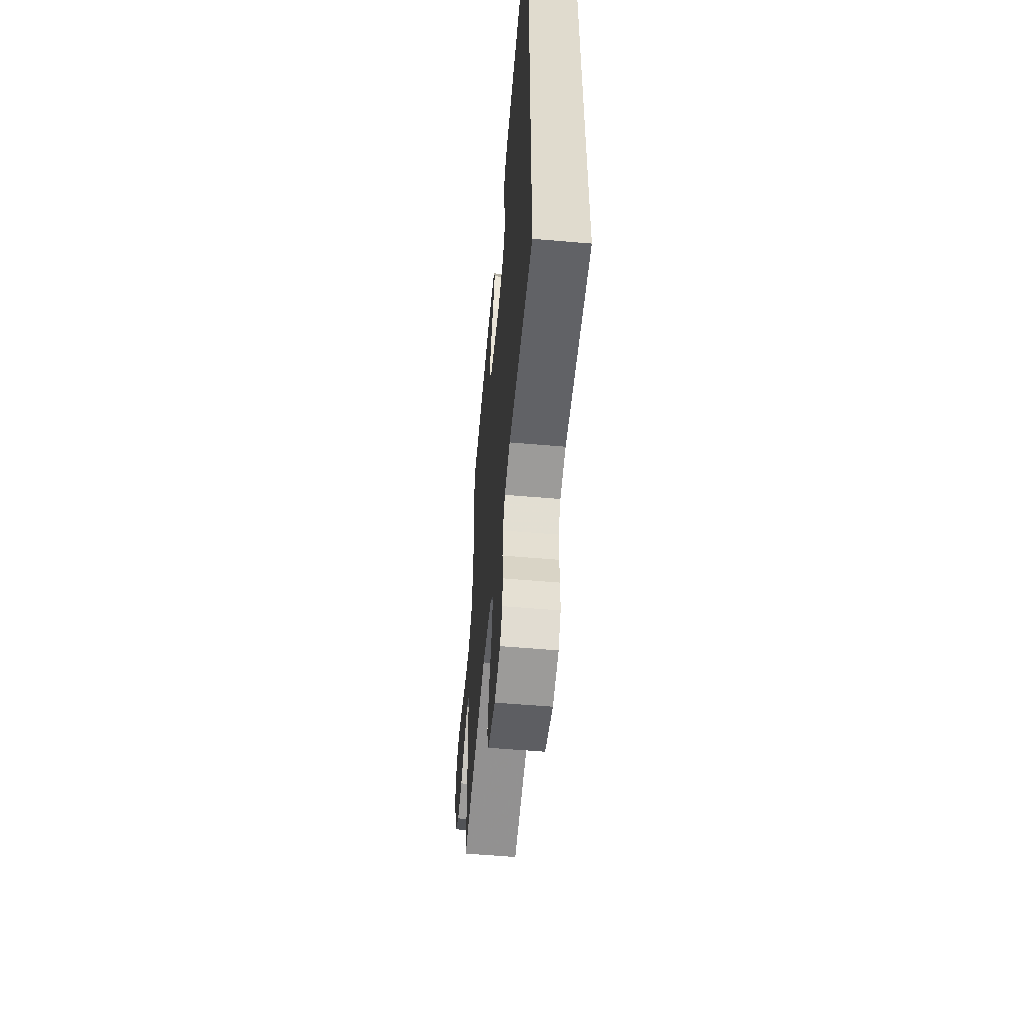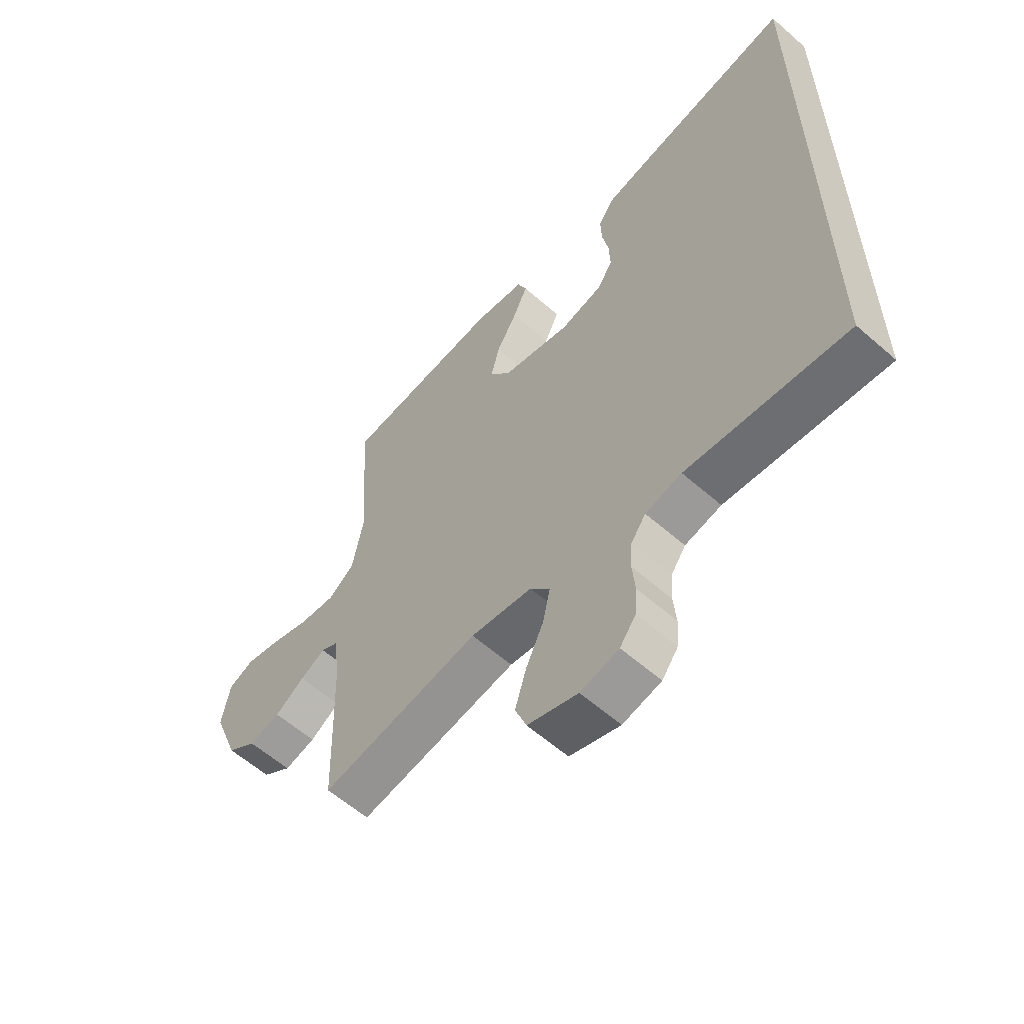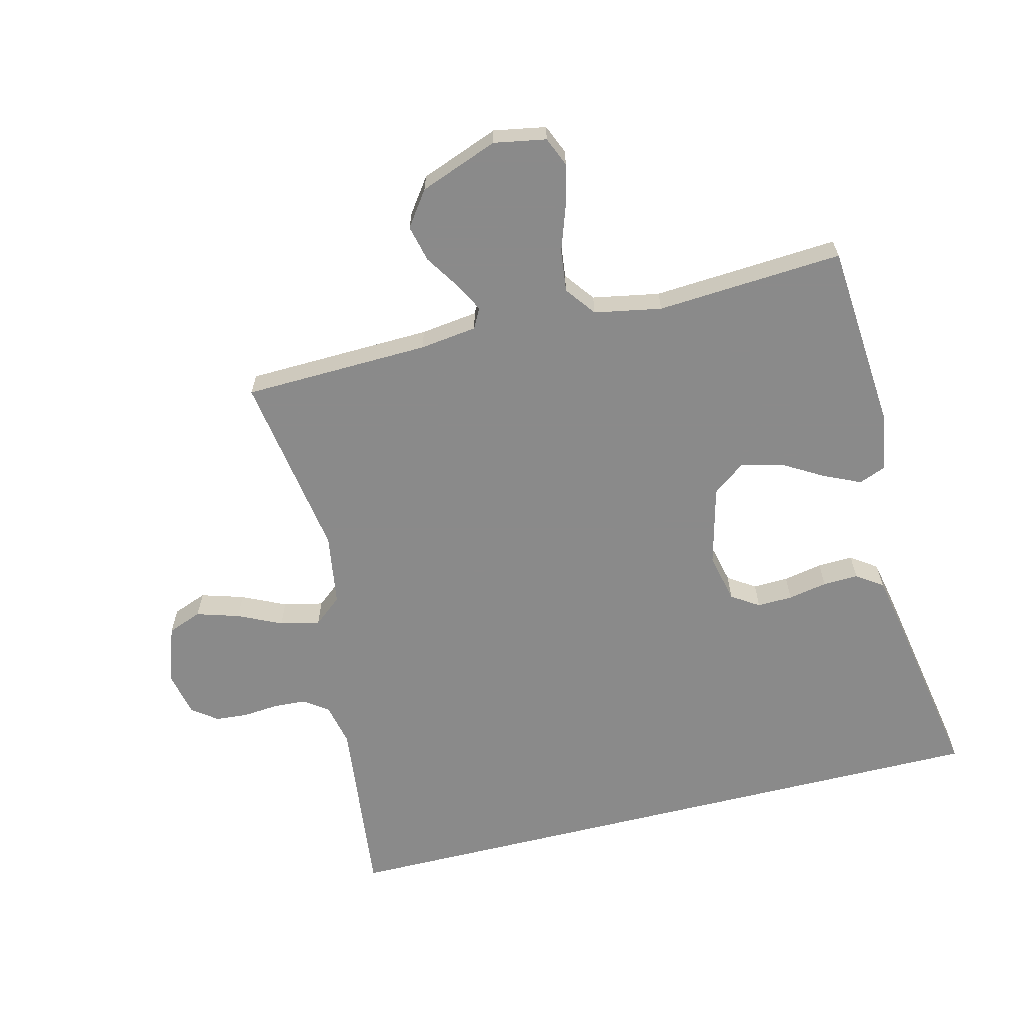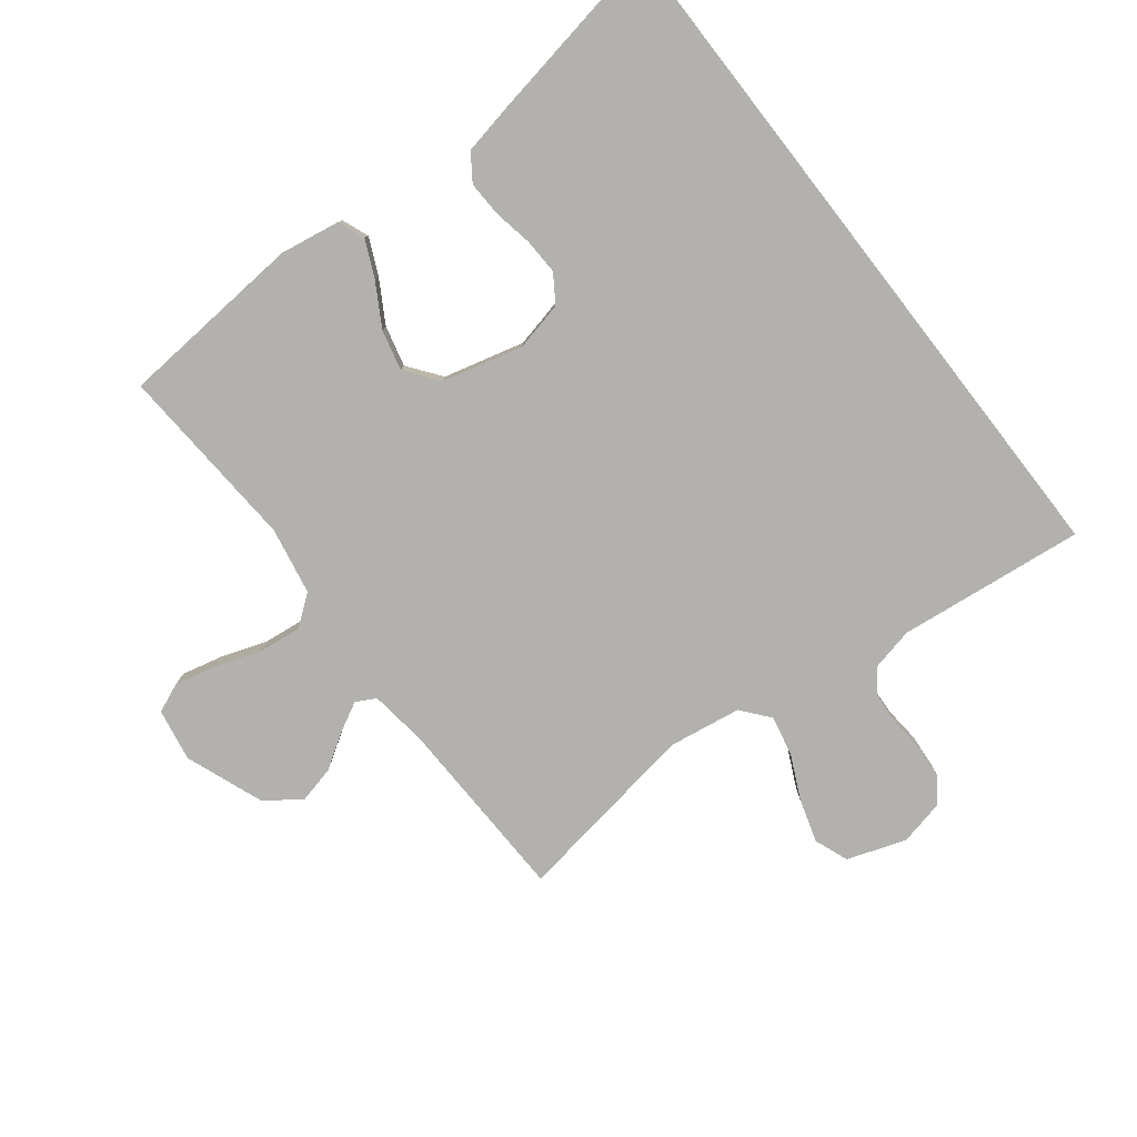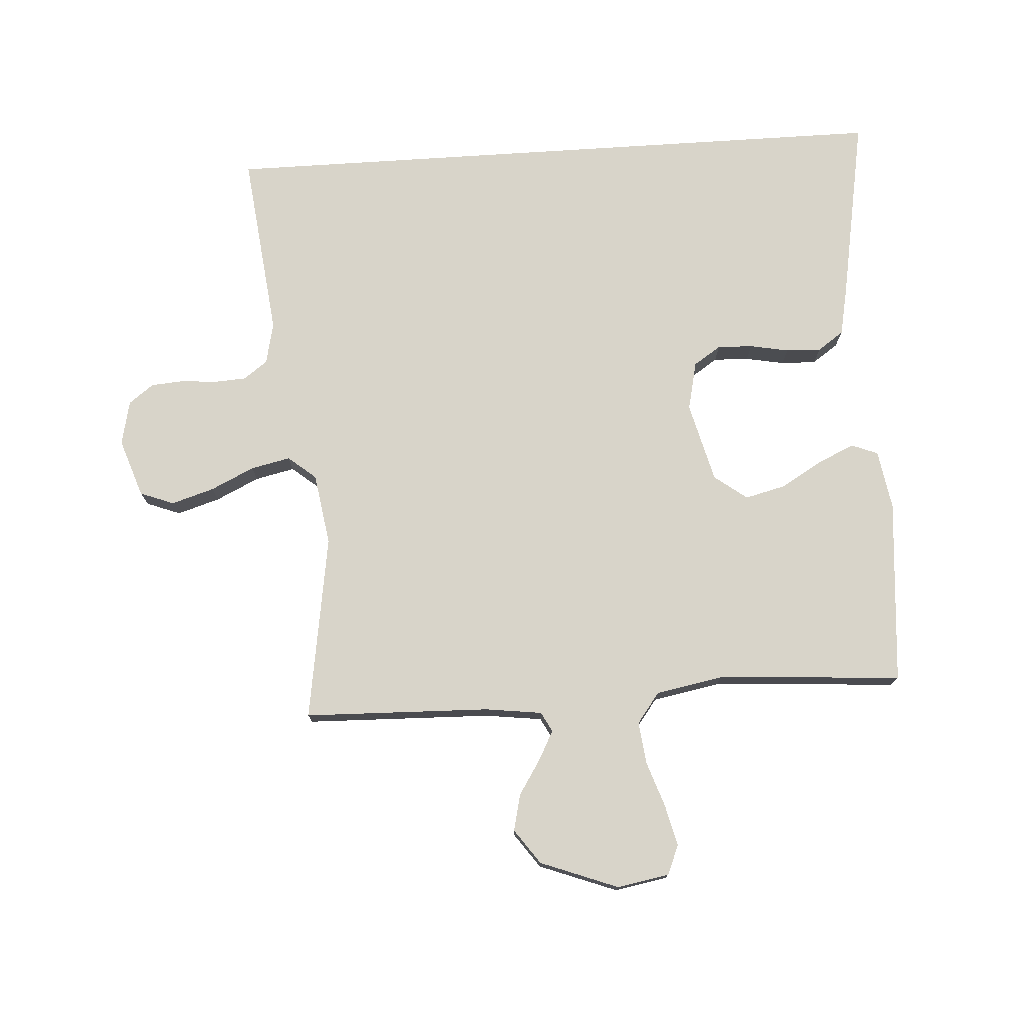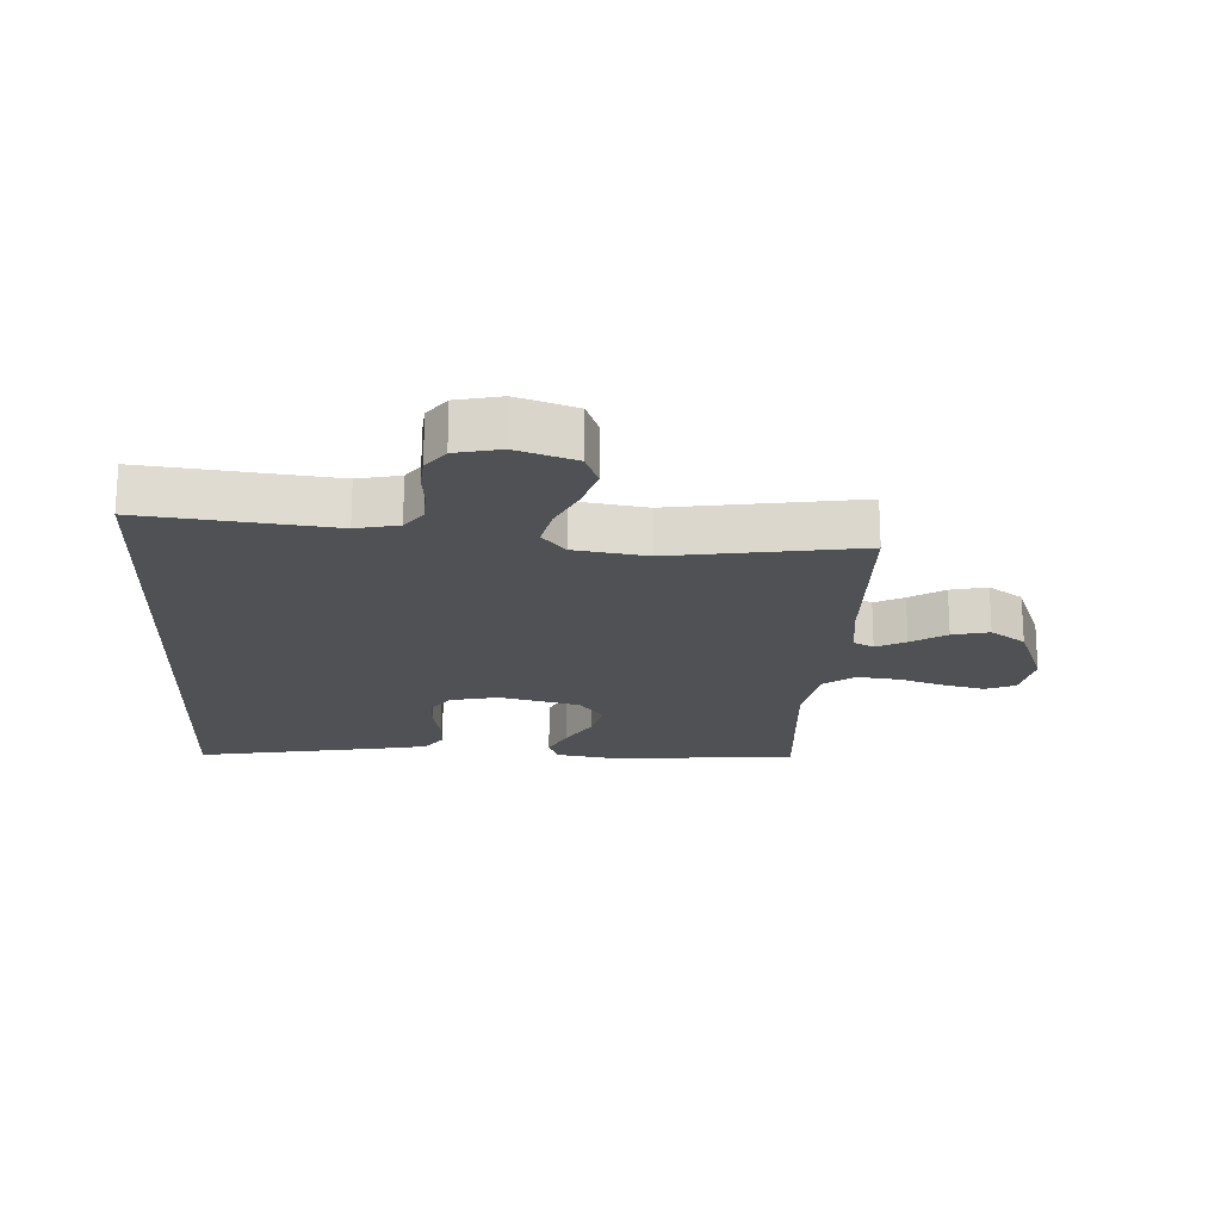
<metadata>
{"format":"obj","ext":"obj","renderer":"f3d","projection":"perspective","resolution":1024,"background":"white","views":[{"elev":-57.2,"azim":84.9,"up":"+Z"},{"elev":-59.7,"azim":48.1,"up":"+Z"},{"elev":-63.6,"azim":-76.0,"up":"+Y"},{"elev":-79.3,"azim":37.8,"up":"+Y"},{"elev":75.6,"azim":-93.7,"up":"+Y"},{"elev":-19.5,"azim":177.0,"up":"+Y"}]}
</metadata>
<code>
v -0.5 0.07 0.5
v -0.2 0.07 0.524
v -0.104 0.07 0.508
v -0.087 0.07 0.465
v -0.114 0.07 0.406
v -0.153 0.07 0.339
v -0.169 0.07 0.274
v -0.129 0.07 0.221
v 0 0.07 0.188
v 0.079 0.07 0.206
v 0.108 0.07 0.25
v 0.106 0.07 0.307
v 0.094 0.07 0.37
v 0.092 0.07 0.427
v 0.121 0.07 0.469
v 0.2 0.07 0.485
v 0.5 0.07 0.539
v 0.5 0.07 -0.568
v 0.2 0.07 -0.534
v 0.132 0.07 -0.549
v 0.104 0.07 -0.588
v 0.101 0.07 -0.64
v 0.106 0.07 -0.697
v 0.102 0.07 -0.75
v 0.072 0.07 -0.79
v 0 0.07 -0.806
v -0.094 0.07 -0.774
v -0.115 0.07 -0.719
v -0.094 0.07 -0.65
v -0.061 0.07 -0.58
v -0.047 0.07 -0.516
v -0.084 0.07 -0.471
v -0.2 0.07 -0.453
v -0.5 0.07 -0.5
v -0.509 0.07 -0.2
v -0.521 0.07 -0.108
v -0.553 0.07 -0.091
v -0.6 0.07 -0.116
v -0.656 0.07 -0.152
v -0.715 0.07 -0.166
v -0.771 0.07 -0.126
v -0.819 0.07 0
v -0.804 0.07 0.084
v -0.757 0.07 0.104
v -0.69 0.07 0.088
v -0.617 0.07 0.063
v -0.549 0.07 0.055
v -0.5 0.07 0.092
v -0.48 0.07 0.2
v -0.5 0 0.5
v -0.2 0 0.524
v -0.104 0 0.508
v -0.087 0 0.465
v -0.114 0 0.406
v -0.153 0 0.339
v -0.169 0 0.274
v -0.129 0 0.221
v 0 0 0.188
v 0.079 0 0.206
v 0.108 0 0.25
v 0.106 0 0.307
v 0.094 0 0.37
v 0.092 0 0.427
v 0.121 0 0.469
v 0.2 0 0.485
v 0.5 0 0.539
v 0.5 0 -0.568
v 0.2 0 -0.534
v 0.132 0 -0.549
v 0.104 0 -0.588
v 0.101 0 -0.64
v 0.106 0 -0.697
v 0.102 0 -0.75
v 0.072 0 -0.79
v 0 0 -0.806
v -0.094 0 -0.774
v -0.115 0 -0.719
v -0.094 0 -0.65
v -0.061 0 -0.58
v -0.047 0 -0.516
v -0.084 0 -0.471
v -0.2 0 -0.453
v -0.5 0 -0.5
v -0.509 0 -0.2
v -0.521 0 -0.108
v -0.553 0 -0.091
v -0.6 0 -0.116
v -0.656 0 -0.152
v -0.715 0 -0.166
v -0.771 0 -0.126
v -0.819 0 0
v -0.804 0 0.084
v -0.757 0 0.104
v -0.69 0 0.088
v -0.617 0 0.063
v -0.549 0 0.055
v -0.5 0 0.092
v -0.48 0 0.2
f 44 45 46
f 43 44 46
f 42 43 46
f 41 42 46
f 40 41 46
f 39 40 46
f 38 39 46
f 37 38 46 47
f 36 37 47 48
f 33 34 35
f 36 48 49
f 35 36 49
f 33 35 49
f 32 33 49
f 28 29 30
f 27 28 30
f 26 27 30
f 25 26 30
f 24 25 30
f 23 24 30
f 22 23 30
f 21 22 30 31
f 32 49 1
f 31 32 1
f 21 31 1
f 20 21 1
f 16 17 18
f 15 16 18
f 14 15 18
f 13 14 18
f 12 13 18
f 11 12 18 19
f 4 5 6
f 3 4 6
f 2 3 6
f 1 2 6
f 1 6 7
f 20 1 7 8
f 10 11 19 20
f 9 10 20
f 8 9 20
f 95 94 93
f 95 93 92
f 95 92 91
f 95 91 90
f 95 90 89
f 95 89 88
f 95 88 87
f 96 95 87 86
f 97 96 86 85
f 84 83 82
f 98 97 85
f 98 85 84
f 98 84 82
f 98 82 81
f 79 78 77
f 79 77 76
f 79 76 75
f 79 75 74
f 79 74 73
f 79 73 72
f 79 72 71
f 80 79 71 70
f 50 98 81
f 50 81 80
f 50 80 70
f 50 70 69
f 67 66 65
f 67 65 64
f 67 64 63
f 67 63 62
f 67 62 61
f 68 67 61 60
f 55 54 53
f 55 53 52
f 55 52 51
f 55 51 50
f 56 55 50
f 57 56 50 69
f 69 68 60 59
f 69 59 58
f 69 58 57
f 1 50 51 2
f 2 51 52 3
f 3 52 53 4
f 4 53 54 5
f 5 54 55 6
f 6 55 56 7
f 7 56 57 8
f 8 57 58 9
f 9 58 59 10
f 10 59 60 11
f 11 60 61 12
f 12 61 62 13
f 13 62 63 14
f 14 63 64 15
f 15 64 65 16
f 16 65 66 17
f 17 66 67 18
f 18 67 68 19
f 19 68 69 20
f 20 69 70 21
f 21 70 71 22
f 22 71 72 23
f 23 72 73 24
f 24 73 74 25
f 25 74 75 26
f 26 75 76 27
f 27 76 77 28
f 28 77 78 29
f 29 78 79 30
f 30 79 80 31
f 31 80 81 32
f 32 81 82 33
f 33 82 83 34
f 34 83 84 35
f 35 84 85 36
f 36 85 86 37
f 37 86 87 38
f 38 87 88 39
f 39 88 89 40
f 40 89 90 41
f 41 90 91 42
f 42 91 92 43
f 43 92 93 44
f 44 93 94 45
f 45 94 95 46
f 46 95 96 47
f 47 96 97 48
f 48 97 98 49
f 49 98 50 1

</code>
